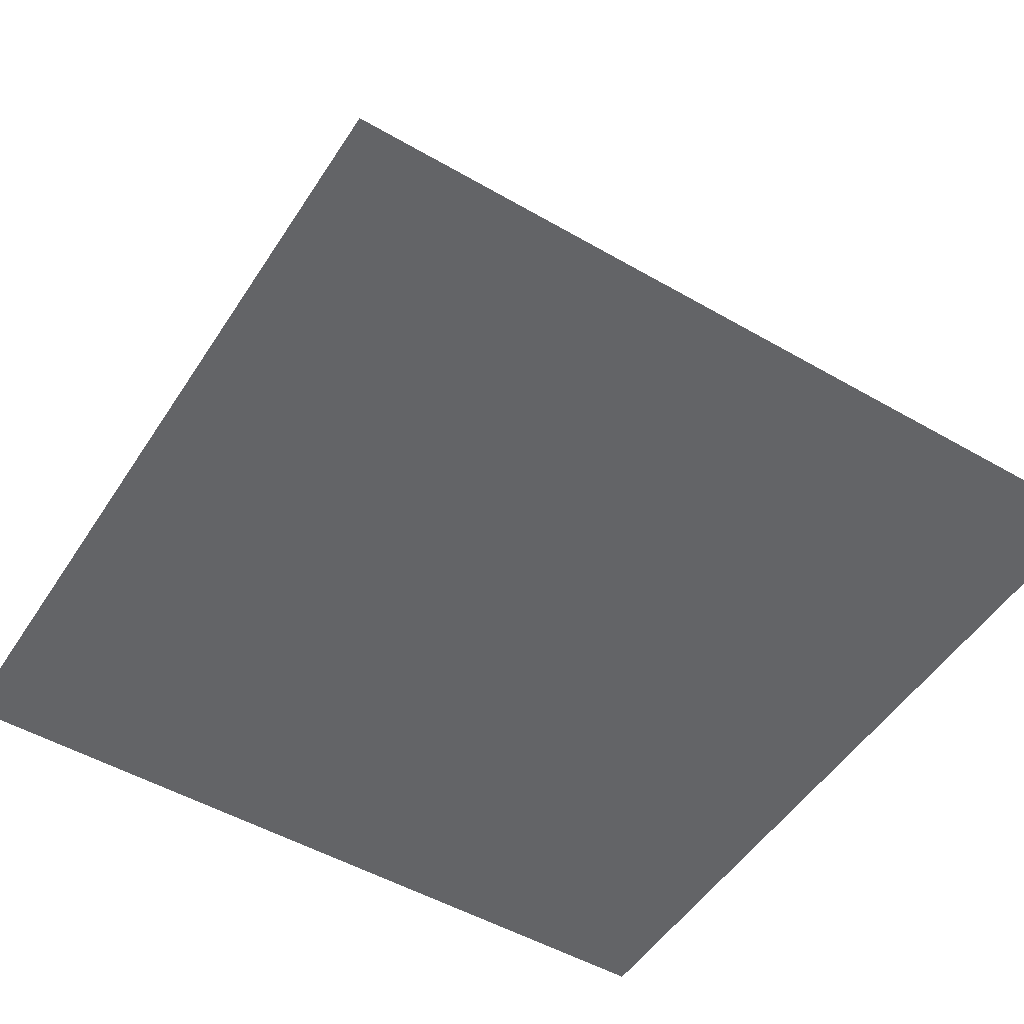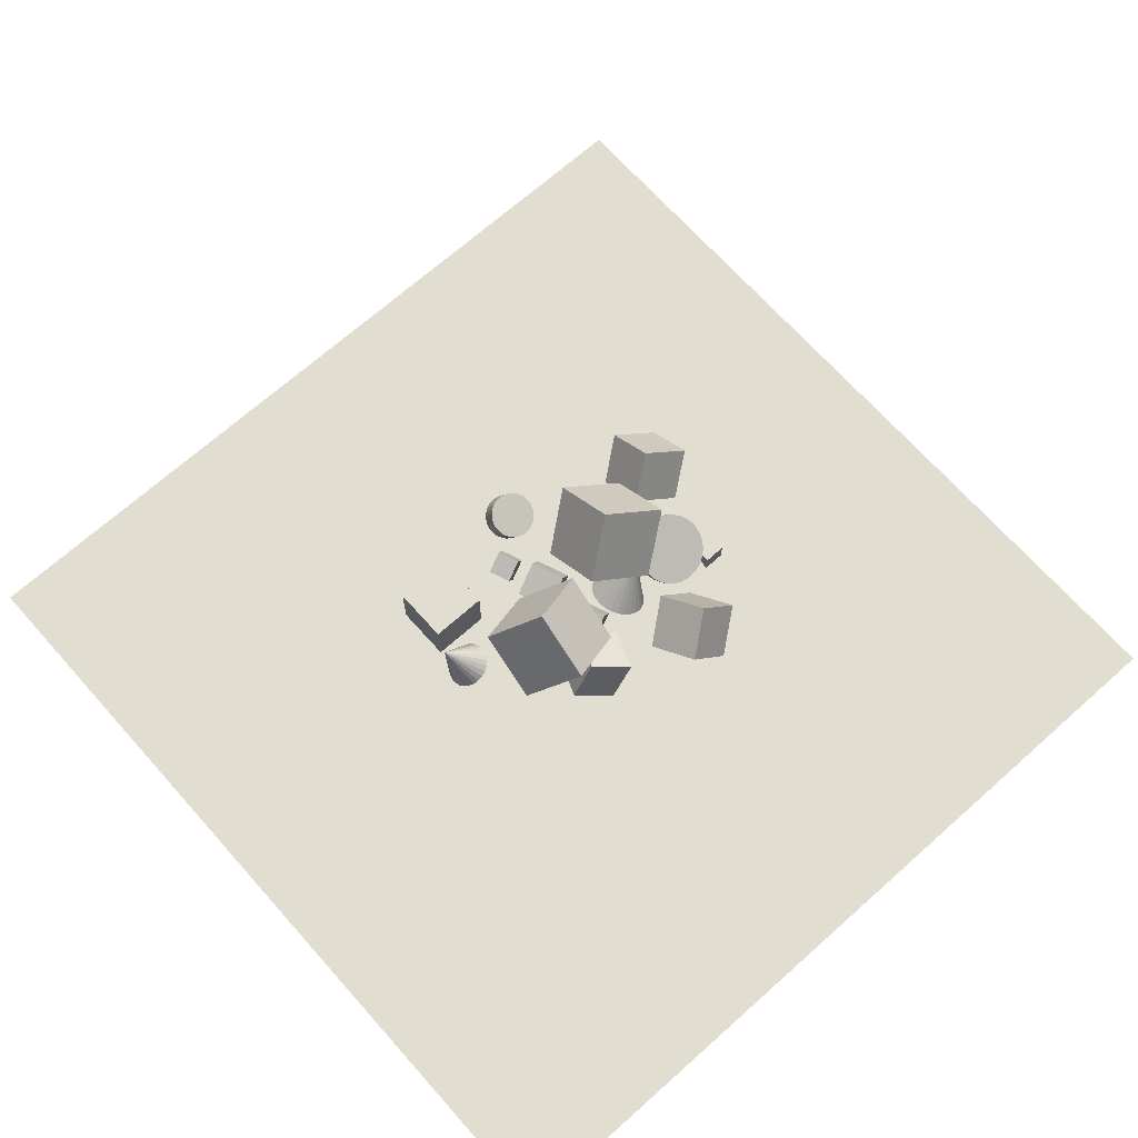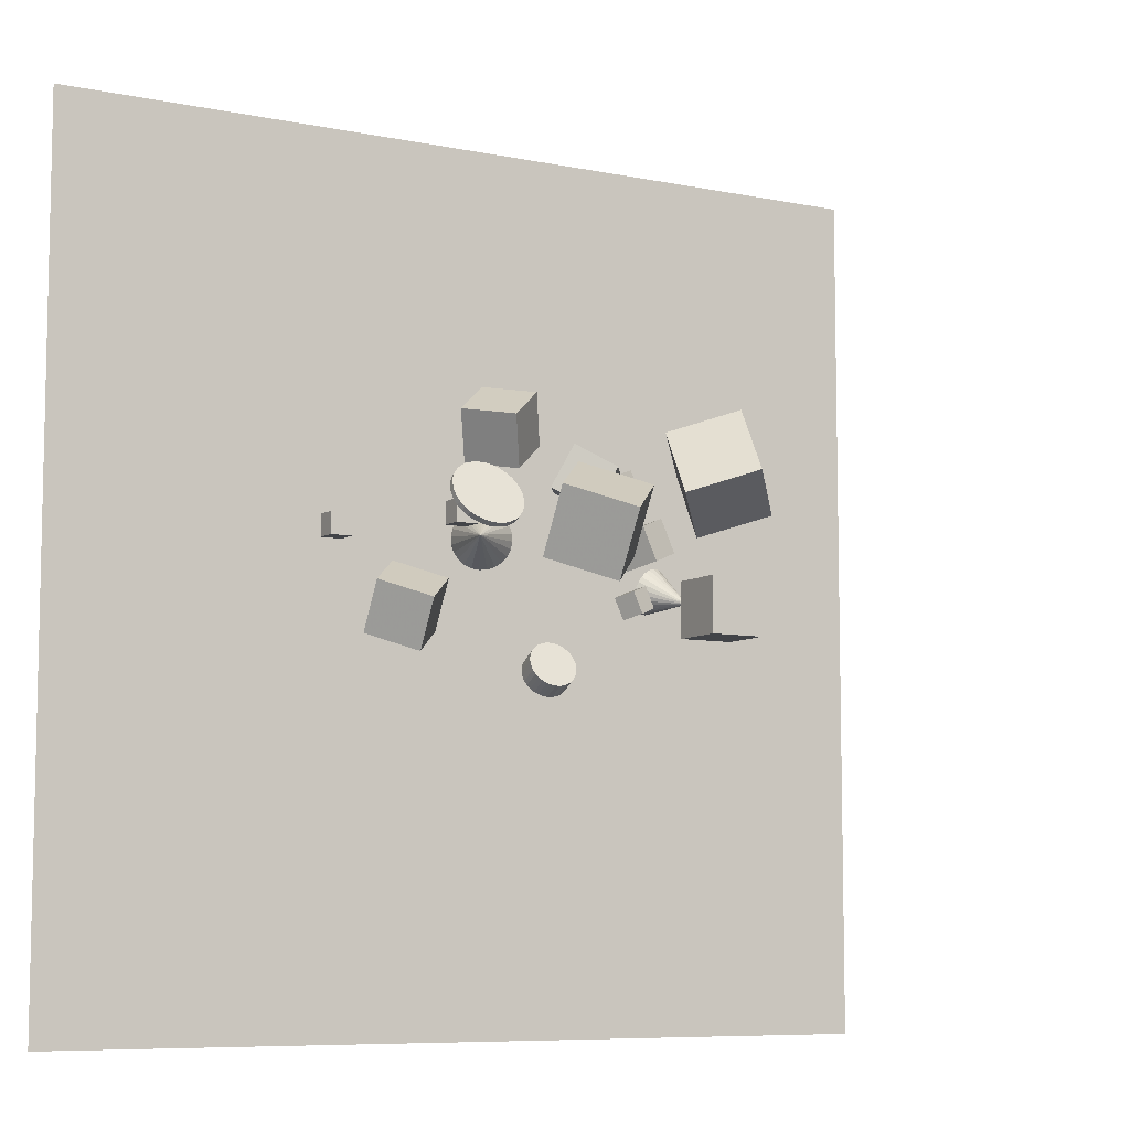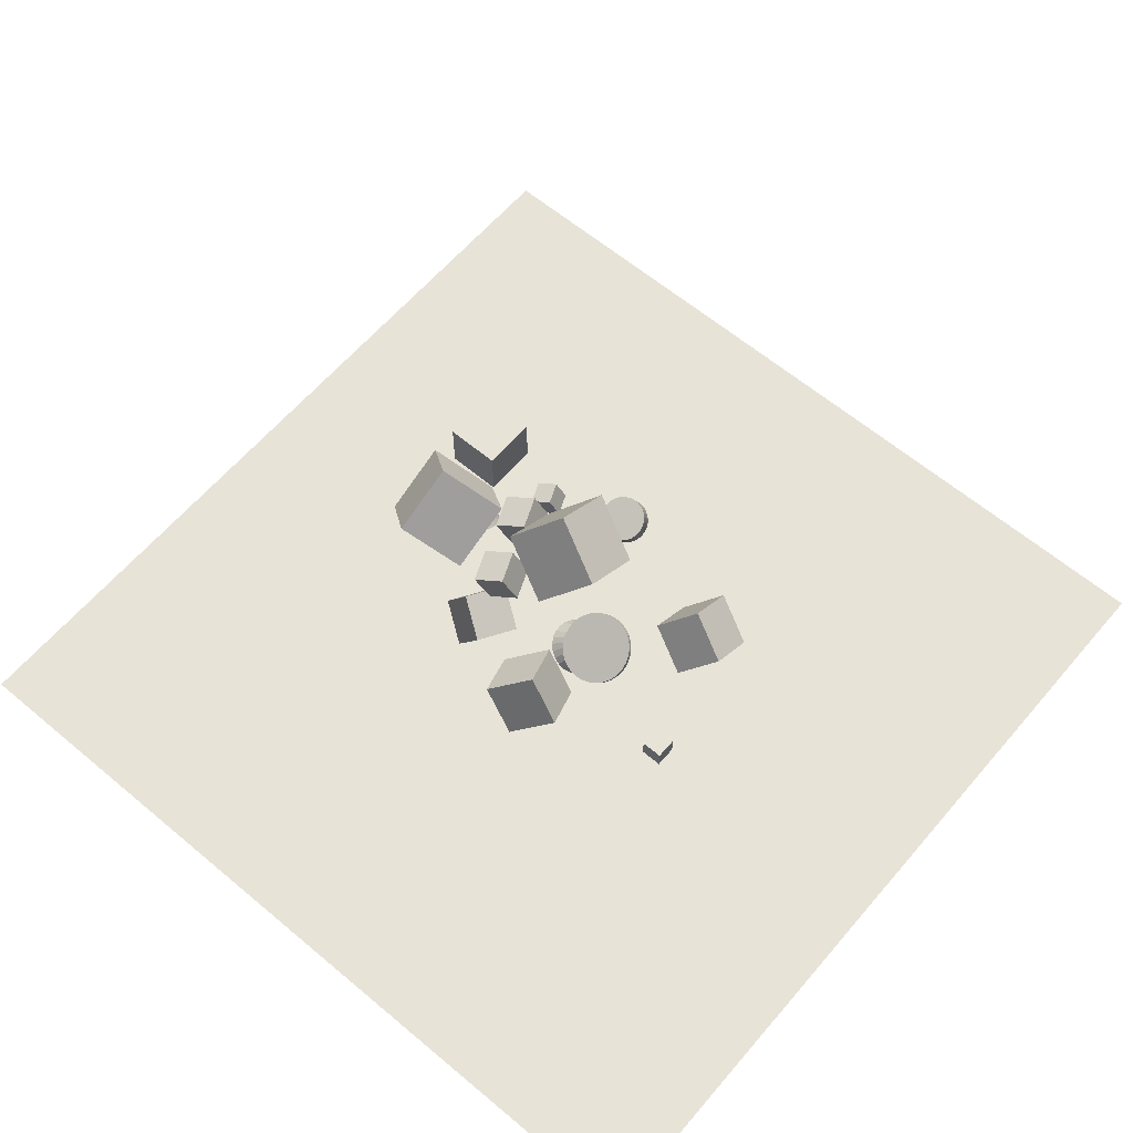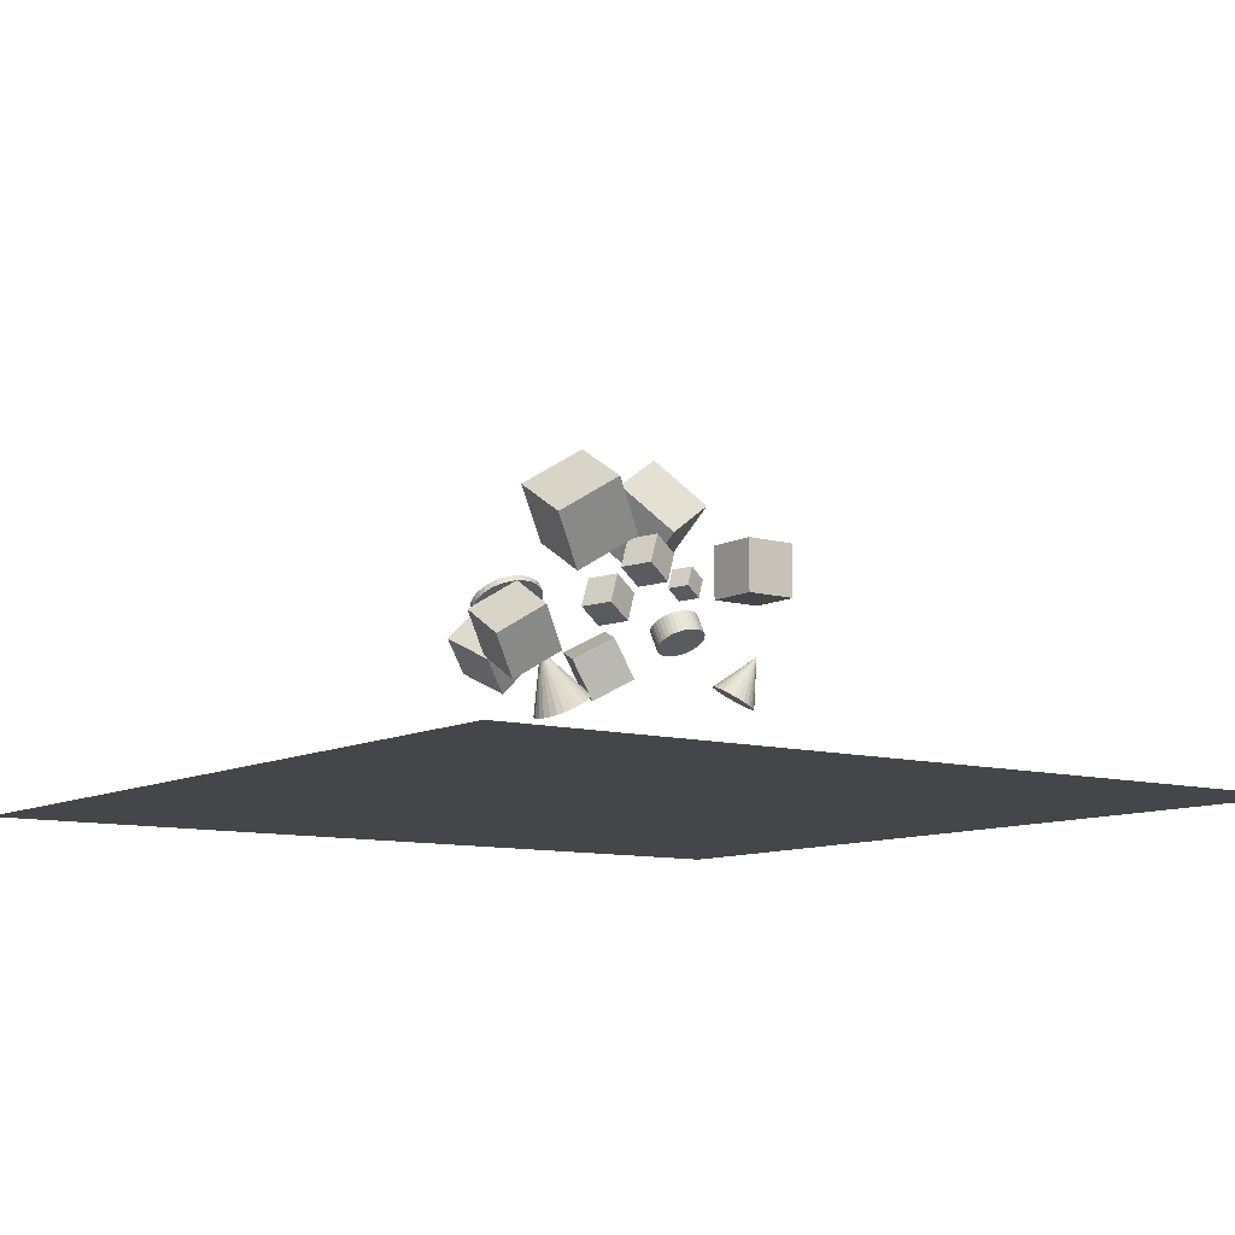
<metadata>
{"format":"obj","ext":"obj","renderer":"f3d","projection":"perspective","resolution":1024,"background":"white","views":[{"elev":-51.2,"azim":-32.1,"up":"+Z"},{"elev":68.9,"azim":138.3,"up":"+Z"},{"elev":-7.8,"azim":-29.9,"up":"+Y"},{"elev":61.9,"azim":-139.6,"up":"+Z"},{"elev":-9.9,"azim":-36.2,"up":"+Z"}]}
</metadata>
<code>
v -1.047 11.66 1.882
v -1.28 11.48 1.735
v -1.547 11.38 1.575
v -1.831 11.36 1.413
v -2.113 11.43 1.26
v -2.373 11.58 1.127
v -2.593 11.8 1.022
v -3.023 12.42 3.725
v -2.759 12.07 0.9532
v -2.86 12.38 0.9245
v -2.888 12.71 0.9382
v -2.841 13.03 0.9932
v -2.723 13.32 1.086
v -2.542 13.56 1.21
v -2.31 13.74 1.357
v -2.043 13.84 1.517
v -1.758 13.86 1.679
v -1.477 13.79 1.831
v -1.217 13.64 1.965
v -0.9962 13.43 2.07
v -0.8299 13.15 2.139
v -0.7295 12.84 2.167
v -0.7016 12.52 2.154
v -0.7482 12.2 2.099
v -0.8662 11.9 2.006
f 24 8 25
f 1 8 2
f 23 8 24
f 22 8 23
f 21 8 22
f 20 8 21
f 19 8 20
f 18 8 19
f 17 8 18
f 16 8 17
f 15 8 16
f 14 8 15
f 13 8 14
f 12 8 13
f 11 8 12
f 10 8 11
f 9 8 10
f 7 8 9
f 6 8 7
f 5 8 6
f 4 8 5
f 3 8 4
f 25 8 1
f 2 8 3
f 9 17 4
f 25 1 20
f 2 3 4
f 4 5 6
f 6 7 4
f 9 10 11
f 11 12 13
f 13 14 15
f 15 16 9
f 17 18 20
f 19 20 18
f 21 22 23
f 23 24 21
f 1 2 20
f 4 7 9
f 9 11 13
f 13 15 9
f 17 20 4
f 21 24 25
f 2 4 20
f 9 16 17
f 20 21 25
v 0.8565 12.87 6.19
v 1.422 13.18 7.498
v 0.3023 14.22 6.113
v 0.8682 14.53 7.421
v 2.08 13.34 5.551
v 2.646 13.65 6.858
v 1.526 14.69 5.473
v 2.092 14.99 6.781
f 29 28 26
f 33 32 28
f 33 31 30
f 27 26 30
f 28 32 30
f 33 29 27
f 27 29 26
f 29 33 28
f 32 33 30
f 31 27 30
f 26 28 30
f 31 33 27
v 1.384 10.78 7.611
v 1.949 11.09 8.919
v 0.8295 12.13 7.534
v 1.395 12.44 8.841
v 2.607 11.25 6.972
v 3.173 11.56 8.279
v 2.053 12.6 6.894
v 2.619 12.9 8.202
f 37 36 34
f 41 40 36
f 41 39 38
f 39 35 34
f 36 40 38
f 41 37 35
f 35 37 34
f 37 41 36
f 40 41 38
f 38 39 34
f 34 36 38
f 39 41 35
v 1.881 16.01 9.745
v 1.736 13.43 11.36
v 4.334 16.88 11.34
v 4.19 14.29 12.96
v 3.691 14.64 7.709
v 3.547 12.05 9.329
v 6.145 15.5 9.307
v 6 12.92 10.93
f 45 44 42
f 49 48 44
f 47 46 48
f 43 42 46
f 44 48 46
f 49 45 43
f 43 45 42
f 45 49 44
f 49 47 48
f 47 43 46
f 42 44 46
f 47 49 43
v -3.248 10.86 9.166
v -0.839 9.913 10.79
v -3.302 13.46 10.76
v -0.8935 12.51 12.38
v -1.374 12.15 7.13
v 1.035 11.2 8.75
v -1.428 14.75 8.727
v 0.9806 13.8 10.35
f 51 53 52
f 57 56 52
f 57 55 54
f 51 50 54
f 52 56 54
f 55 57 53
f 50 51 52
f 53 57 52
f 56 57 54
f 55 51 54
f 50 52 54
f 51 55 53
v -4.309 12.79 3.197
v -4.309 12.79 4.142
v -4.309 13.74 3.197
v -4.309 13.74 4.142
v -3.364 12.79 3.197
v -3.364 12.79 4.142
v -3.364 13.74 3.197
v -3.364 13.74 4.142
f 61 60 58
f 65 64 60
f 63 62 64
f 59 58 62
f 60 64 62
f 65 61 59
f 59 61 58
f 61 65 60
f 65 63 64
f 63 59 62
f 58 60 62
f 63 65 59
v -0.4545 7.779 3.158
v -0.5097 8.163 3.953
v -0.2723 7.848 3.137
v -0.3275 8.232 3.932
v -0.07963 7.884 3.133
v -0.1349 8.268 3.928
v 0.116 7.886 3.146
v 0.06074 8.27 3.941
v 0.3071 7.853 3.175
v 0.2518 8.237 3.97
v 0.4863 7.787 3.219
v 0.431 8.171 4.014
v 0.6467 7.691 3.277
v 0.5915 8.074 4.072
v 0.7822 7.567 3.346
v 0.727 7.951 4.141
v 0.8876 7.421 3.424
v 0.8323 7.805 4.219
v 0.9588 7.259 3.507
v 0.9035 7.642 4.302
v 0.993 7.086 3.593
v 0.9378 7.469 4.388
v 0.989 6.909 3.678
v 0.9338 7.293 4.473
v 0.947 6.735 3.759
v 0.8917 7.119 4.554
v 0.8685 6.572 3.833
v 0.8132 6.955 4.627
v 0.7565 6.424 3.896
v 0.7012 6.807 4.691
v 0.6153 6.298 3.947
v 0.5601 6.681 4.742
v 0.4505 6.198 3.984
v 0.3952 6.582 4.779
v 0.2682 6.129 4.005
v 0.213 6.513 4.799
v 0.07562 6.093 4.009
v 0.02038 6.476 4.803
v -0.12 6.091 3.996
v -0.1752 6.475 4.791
v -0.3111 6.124 3.967
v -0.3663 6.507 4.762
v -0.4903 6.19 3.923
v -0.5455 6.573 4.717
v -0.6507 6.286 3.865
v -0.7059 6.67 4.66
v -0.7862 6.41 3.796
v -0.8415 6.794 4.59
v -0.8916 6.556 3.718
v -0.9468 6.94 4.513
v -0.9628 6.719 3.635
v -1.018 7.102 4.429
v -0.997 6.891 3.549
v -1.052 7.275 4.343
v -0.9931 7.068 3.464
v -1.048 7.452 4.258
v -0.951 7.242 3.383
v -1.006 7.625 4.178
v -0.8725 7.405 3.309
v -0.9277 7.789 4.104
v -0.7605 7.553 3.246
v -0.8157 7.937 4.04
v -0.6194 7.679 3.195
v -0.6746 8.063 3.989
f 67 69 68
f 69 71 70
f 71 73 72
f 72 73 75
f 74 75 77
f 76 77 79
f 79 81 80
f 81 83 82
f 82 83 85
f 85 87 86
f 86 87 89
f 88 89 91
f 90 91 93
f 92 93 95
f 94 95 97
f 97 99 98
f 99 101 100
f 100 101 103
f 102 103 105
f 104 105 107
f 107 109 108
f 109 111 110
f 110 111 113
f 113 115 114
f 114 115 117
f 117 119 118
f 118 119 121
f 121 123 122
f 123 125 124
f 124 125 127
f 103 75 119
f 129 67 66
f 126 127 129
f 96 112 80
f 66 67 68
f 68 69 70
f 70 71 72
f 74 72 75
f 76 74 77
f 78 76 79
f 78 79 80
f 80 81 82
f 84 82 85
f 84 85 86
f 88 86 89
f 90 88 91
f 92 90 93
f 94 92 95
f 96 94 97
f 96 97 98
f 98 99 100
f 102 100 103
f 104 102 105
f 106 104 107
f 106 107 108
f 108 109 110
f 112 110 113
f 112 113 114
f 116 114 117
f 116 117 118
f 120 118 121
f 120 121 122
f 122 123 124
f 126 124 127
f 71 69 67
f 67 129 119
f 127 125 123
f 123 121 119
f 119 117 115
f 115 113 119
f 111 109 107
f 107 105 103
f 103 101 99
f 99 97 103
f 95 93 91
f 91 89 87
f 87 85 83
f 83 81 79
f 79 77 75
f 75 73 71
f 71 67 75
f 127 123 129
f 119 113 111
f 111 107 119
f 103 97 95
f 95 91 103
f 87 83 79
f 79 75 87
f 129 123 119
f 119 107 103
f 103 91 87
f 87 75 103
f 67 119 75
f 128 129 66
f 128 126 129
f 128 66 68
f 68 70 76
f 72 74 76
f 76 78 80
f 80 82 84
f 84 86 80
f 88 90 96
f 92 94 96
f 96 98 104
f 100 102 104
f 104 106 112
f 108 110 112
f 112 114 120
f 116 118 120
f 120 122 124
f 124 126 128
f 128 68 124
f 72 76 70
f 80 86 88
f 90 92 96
f 98 100 104
f 106 108 112
f 114 116 120
f 120 124 112
f 68 76 80
f 80 88 96
f 96 104 112
f 112 124 80
f 68 80 124
v -7.908 8.282 3.357
v -6.074 7.563 4.59
v -7.95 10.26 4.573
v -6.115 9.544 5.807
v -6.481 9.264 1.806
v -4.646 8.545 3.04
v -6.522 11.25 3.023
v -4.687 10.53 4.257
f 133 132 130
f 137 136 132
f 137 135 134
f 131 130 134
f 132 136 134
f 135 137 133
f 131 133 130
f 133 137 132
f 136 137 134
f 135 131 134
f 130 132 134
f 131 135 133
v -3.701 15.27 3.637
v -2.154 14.93 5.339
v -4.413 17.22 4.679
v -2.866 16.88 6.38
v -2.118 16.48 2.442
v -0.5708 16.14 4.144
v -2.83 18.44 3.484
v -1.283 18.09 5.185
f 141 140 138
f 145 144 140
f 145 143 142
f 143 139 138
f 140 144 142
f 145 141 139
f 139 141 138
f 141 145 140
f 144 145 142
f 142 143 138
f 138 140 142
f 143 145 139
v 1.943 9.029 6.427
v 2.309 9.229 7.275
v 1.583 9.902 6.377
v 1.95 10.1 7.225
v 2.736 9.332 6.013
v 3.103 9.532 6.86
v 2.377 10.2 5.963
v 2.744 10.4 6.81
f 149 148 146
f 153 152 148
f 153 151 150
f 147 146 150
f 148 152 150
f 151 153 149
f 147 149 146
f 149 153 148
f 152 153 150
f 151 147 150
f 146 148 150
f 147 151 149
v 5.925 11.79 2.55
v 6.152 11.74 2.433
v 6.35 11.62 2.306
v 6.505 11.46 2.177
v 6.606 11.25 2.055
v 6.647 11.01 1.948
v 6.624 10.77 1.865
v 6.463 10.19 4.019
v 6.54 10.53 1.81
v 6.4 10.31 1.787
v 6.214 10.13 1.798
v 5.994 9.992 1.842
v 5.755 9.917 1.916
v 5.514 9.905 2.015
v 5.286 9.958 2.132
v 5.088 10.07 2.259
v 4.934 10.24 2.388
v 4.832 10.44 2.51
v 4.791 10.68 2.616
v 4.814 10.93 2.7
v 4.898 11.17 2.755
v 5.038 11.39 2.778
v 5.224 11.57 2.767
v 5.444 11.7 2.723
v 5.683 11.78 2.649
f 177 161 178
f 154 161 155
f 176 161 177
f 175 161 176
f 174 161 175
f 173 161 174
f 172 161 173
f 171 161 172
f 170 161 171
f 169 161 170
f 168 161 169
f 167 161 168
f 166 161 167
f 165 161 166
f 164 161 165
f 163 161 164
f 162 161 163
f 160 161 162
f 159 161 160
f 158 161 159
f 157 161 158
f 156 161 157
f 178 161 154
f 155 161 156
f 169 174 178
f 178 154 155
f 155 156 157
f 157 158 159
f 159 160 162
f 162 163 164
f 164 165 162
f 166 167 168
f 168 169 166
f 170 171 169
f 172 173 174
f 174 175 176
f 176 177 178
f 178 155 159
f 157 159 155
f 162 165 169
f 166 169 165
f 171 172 174
f 174 176 178
f 178 159 169
f 162 169 159
f 171 174 169
v -3.823 14.95 4.898
v -3.823 15.08 5.118
v -3.525 14.92 4.914
v -3.525 15.05 5.133
v -3.238 14.85 4.958
v -3.238 14.98 5.178
v -2.973 14.73 5.03
v -2.973 14.86 5.25
v -2.742 14.56 5.128
v -2.742 14.69 5.348
v -2.552 14.36 5.246
v -2.552 14.49 5.466
v -2.41 14.14 5.382
v -2.41 14.27 5.602
v -2.323 13.89 5.529
v -2.323 14.02 5.748
v -2.294 13.63 5.681
v -2.294 13.76 5.901
v -2.323 13.38 5.834
v -2.323 13.51 6.054
v -2.41 13.13 5.981
v -2.41 13.26 6.201
v -2.552 12.9 6.116
v -2.552 13.03 6.336
v -2.742 12.7 6.235
v -2.742 12.84 6.455
v -2.973 12.54 6.332
v -2.973 12.67 6.552
v -3.238 12.42 6.405
v -3.238 12.55 6.625
v -3.525 12.35 6.449
v -3.525 12.48 6.669
v -3.823 12.32 6.464
v -3.823 12.45 6.684
v -4.121 12.35 6.449
v -4.121 12.48 6.669
v -4.408 12.42 6.405
v -4.408 12.55 6.625
v -4.672 12.54 6.332
v -4.672 12.67 6.552
v -4.904 12.7 6.235
v -4.904 12.84 6.455
v -5.094 12.9 6.116
v -5.094 13.03 6.336
v -5.235 13.13 5.981
v -5.235 13.26 6.201
v -5.322 13.38 5.834
v -5.322 13.51 6.054
v -5.352 13.63 5.681
v -5.352 13.76 5.901
v -5.322 13.89 5.529
v -5.322 14.02 5.748
v -5.235 14.14 5.382
v -5.235 14.27 5.602
v -5.094 14.36 5.246
v -5.094 14.49 5.466
v -4.904 14.56 5.128
v -4.904 14.69 5.348
v -4.672 14.73 5.03
v -4.672 14.86 5.25
v -4.408 14.85 4.958
v -4.408 14.98 5.178
v -4.121 14.92 4.914
v -4.121 15.05 5.133
f 179 180 182
f 182 184 183
f 184 186 185
f 185 186 188
f 188 190 189
f 190 192 191
f 192 194 193
f 194 196 195
f 196 198 197
f 197 198 200
f 200 202 201
f 201 202 204
f 203 204 206
f 206 208 207
f 207 208 210
f 209 210 212
f 212 214 213
f 214 216 215
f 215 216 218
f 217 218 220
f 220 222 221
f 222 224 223
f 224 226 225
f 226 228 227
f 228 230 229
f 229 230 232
f 232 234 233
f 234 236 235
f 235 236 238
f 237 238 240
f 216 192 184
f 241 242 180
f 240 242 241
f 209 235 241
f 181 179 182
f 181 182 183
f 183 184 185
f 187 185 188
f 187 188 189
f 189 190 191
f 191 192 193
f 193 194 195
f 195 196 197
f 199 197 200
f 199 200 201
f 203 201 204
f 205 203 206
f 205 206 207
f 209 207 210
f 211 209 212
f 211 212 213
f 213 214 215
f 217 215 218
f 219 217 220
f 219 220 221
f 221 222 223
f 223 224 225
f 225 226 227
f 227 228 229
f 231 229 232
f 231 232 233
f 233 234 235
f 237 235 238
f 239 237 240
f 184 182 242
f 180 242 182
f 240 238 236
f 236 234 240
f 232 230 234
f 228 226 224
f 224 222 216
f 220 218 216
f 216 214 212
f 212 210 208
f 208 206 204
f 204 202 200
f 200 198 192
f 196 194 192
f 192 190 188
f 188 186 184
f 184 242 216
f 240 234 216
f 230 228 224
f 222 220 216
f 216 212 200
f 208 204 212
f 198 196 192
f 192 188 184
f 242 240 216
f 230 224 216
f 212 204 200
f 200 192 216
f 234 230 216
f 179 241 180
f 239 240 241
f 241 179 181
f 181 183 241
f 185 187 189
f 189 191 193
f 193 195 197
f 197 199 193
f 201 203 205
f 205 207 209
f 209 211 217
f 213 215 217
f 217 219 221
f 221 223 235
f 225 227 229
f 229 231 225
f 233 235 231
f 237 239 235
f 241 183 189
f 185 189 183
f 193 199 241
f 201 205 209
f 211 213 217
f 217 221 209
f 225 231 235
f 235 239 241
f 241 189 193
f 199 201 241
f 209 221 235
f 225 235 223
f 241 201 209
v -7.561 12.66 -1.45
v -7.561 12.66 -0.5047
v -7.561 13.61 -1.45
v -7.561 13.61 -0.5047
v -6.616 12.66 -1.45
v -6.616 12.66 -0.5047
v -6.616 13.61 -1.45
v -6.616 13.61 -0.5047
f 246 245 243
f 250 249 245
f 248 247 249
f 244 243 247
f 245 249 247
f 250 246 244
f 244 246 243
f 246 250 245
f 250 248 249
f 248 244 247
f 243 245 247
f 248 250 244
v 4.697 8.449 6.346
v 4.697 8.449 8.671
v 4.697 10.77 6.346
v 4.697 10.77 8.671
v 7.022 8.449 6.346
v 7.022 8.449 8.671
v 7.022 10.77 6.346
v 7.022 10.77 8.671
f 254 253 251
f 258 257 253
f 256 255 257
f 252 251 255
f 253 257 255
f 258 254 252
f 252 254 251
f 254 258 253
f 258 256 257
f 256 252 255
f 251 253 255
f 256 258 252
v 1.184 14.64 2.226
v 0.08995 14.57 3.898
v 1.949 16.4 2.802
v 0.854 16.33 4.474
v 2.674 13.69 3.159
v 1.579 13.62 4.832
v 3.438 15.44 3.735
v 2.343 15.37 5.408
f 262 261 259
f 266 265 261
f 264 263 265
f 260 259 263
f 261 265 263
f 266 262 260
f 260 262 259
f 262 266 261
f 266 264 265
f 264 260 263
f 259 261 263
f 264 266 260
v -18.87 -7.621 -2.577
v 18.87 -7.621 -2.577
v -18.87 30.12 -2.577
v 18.87 30.12 -2.577
f 268 270 269
f 267 268 269

</code>
